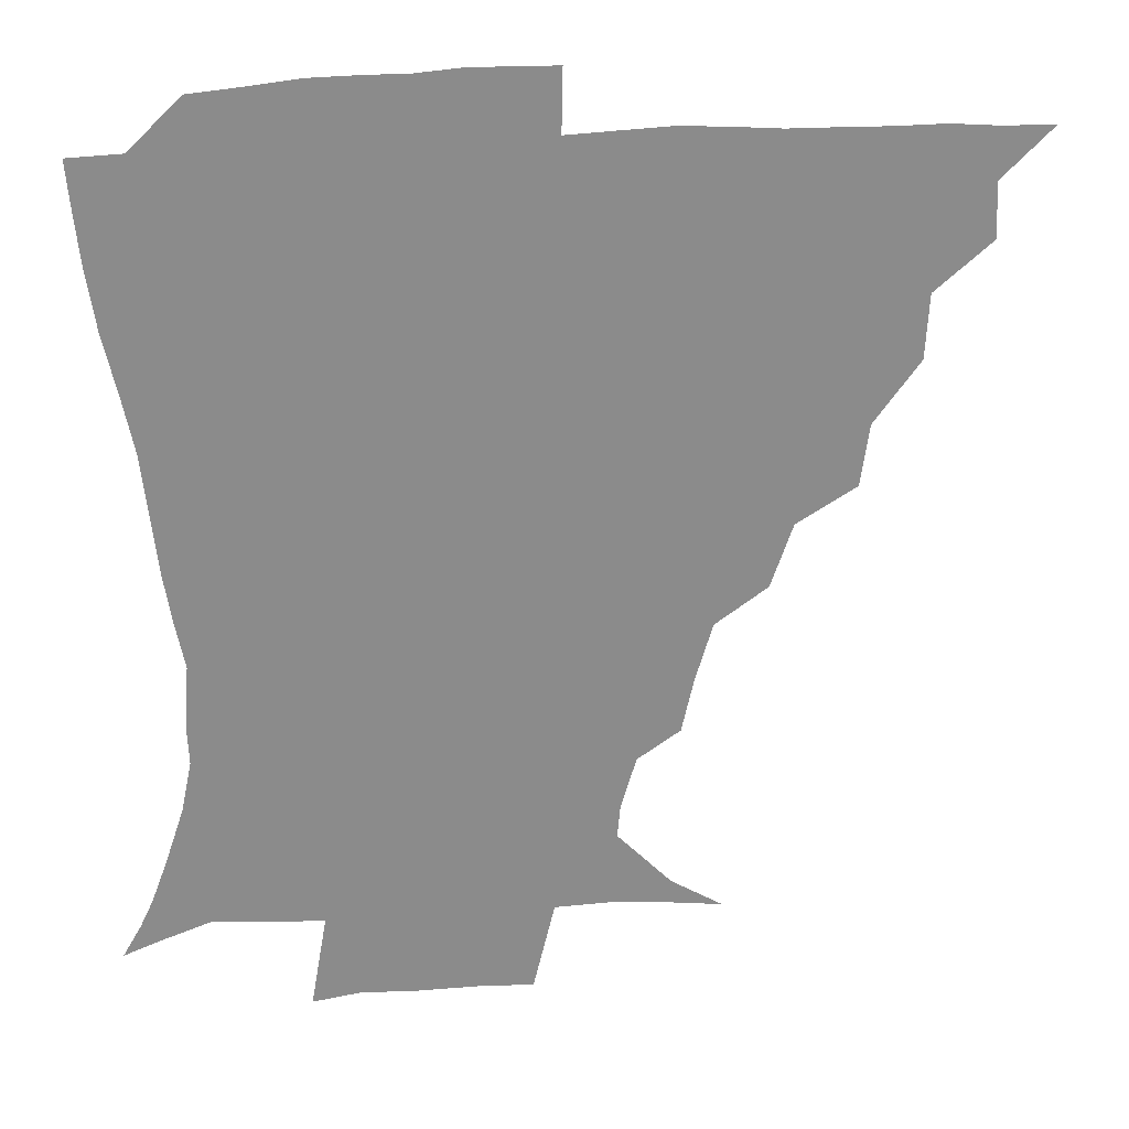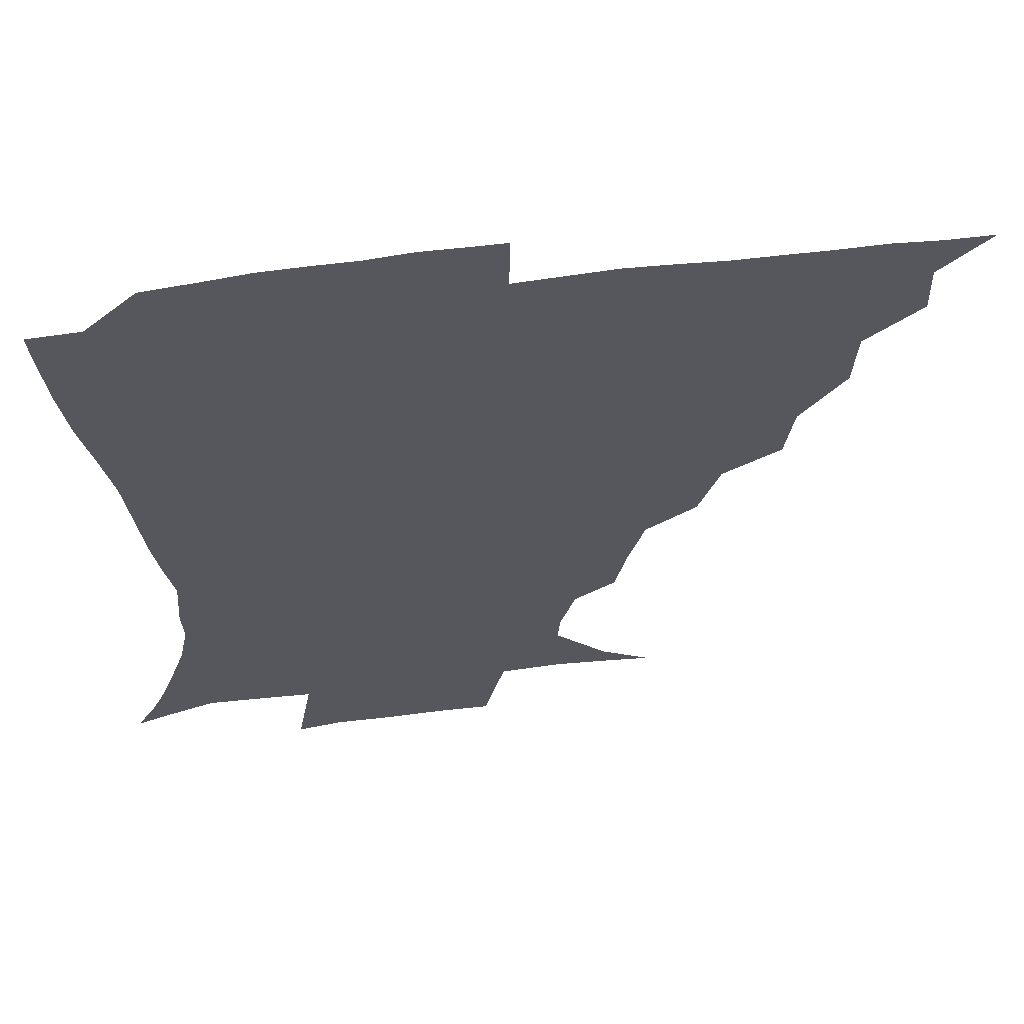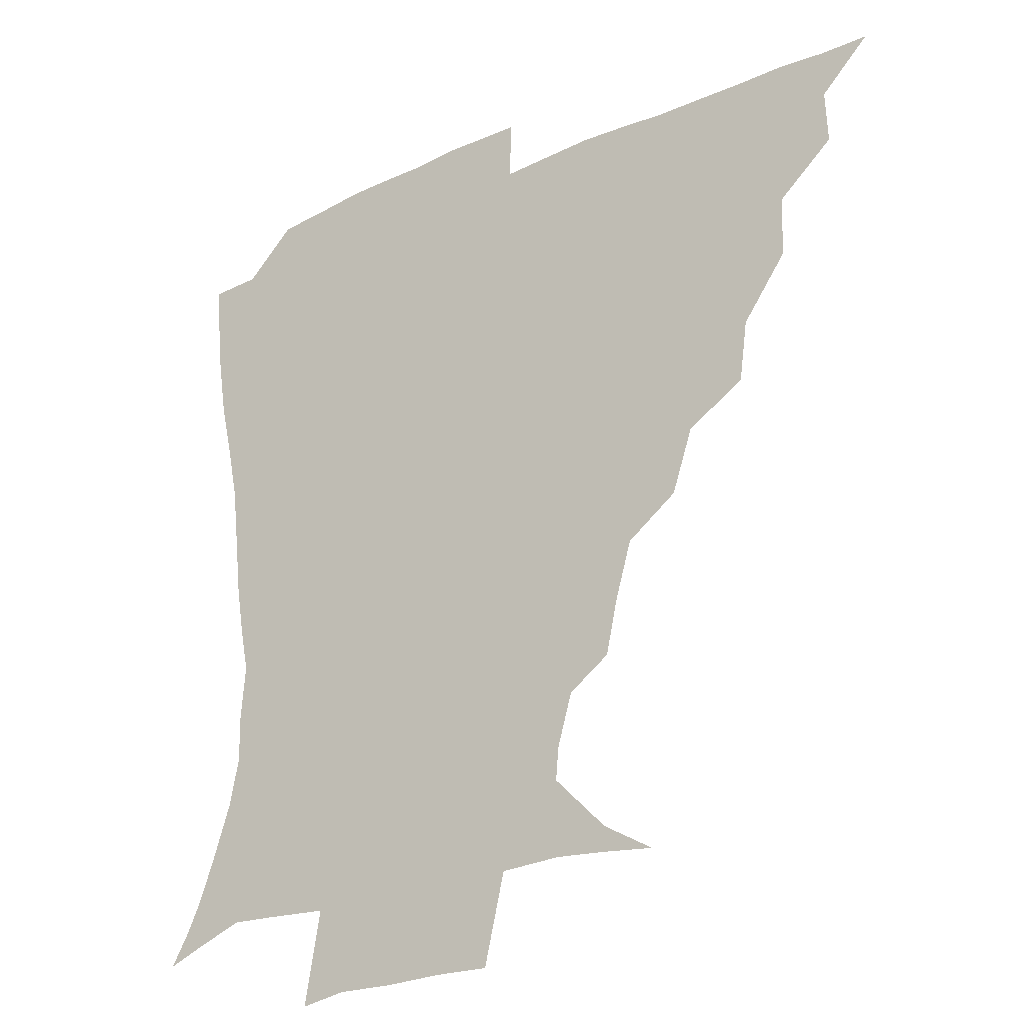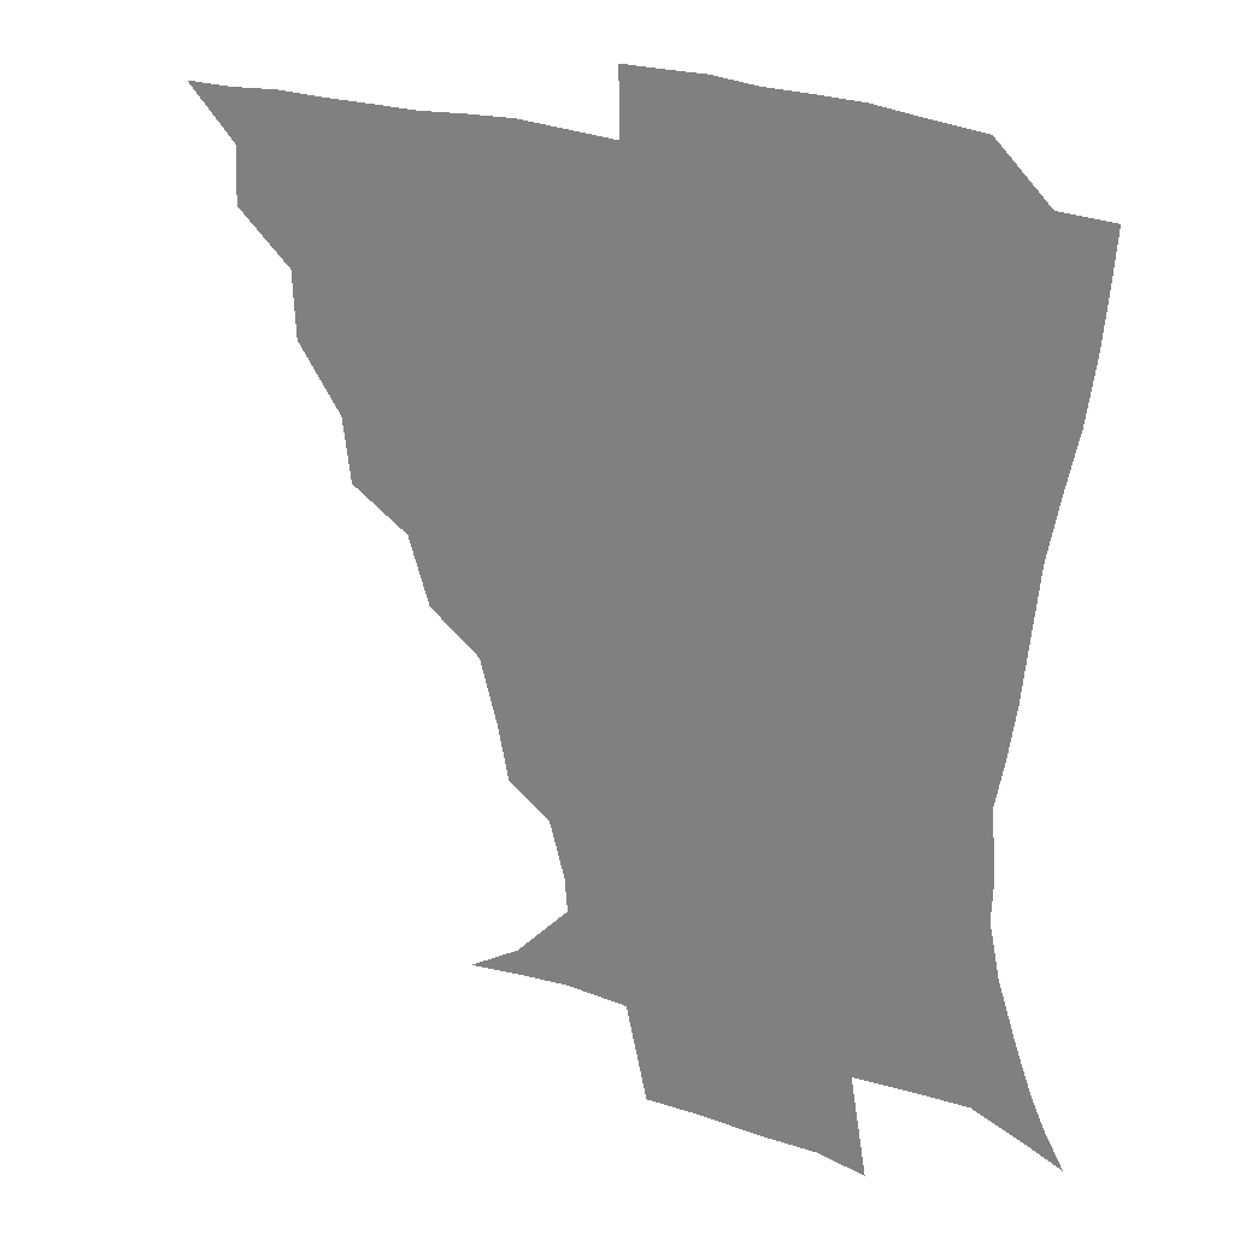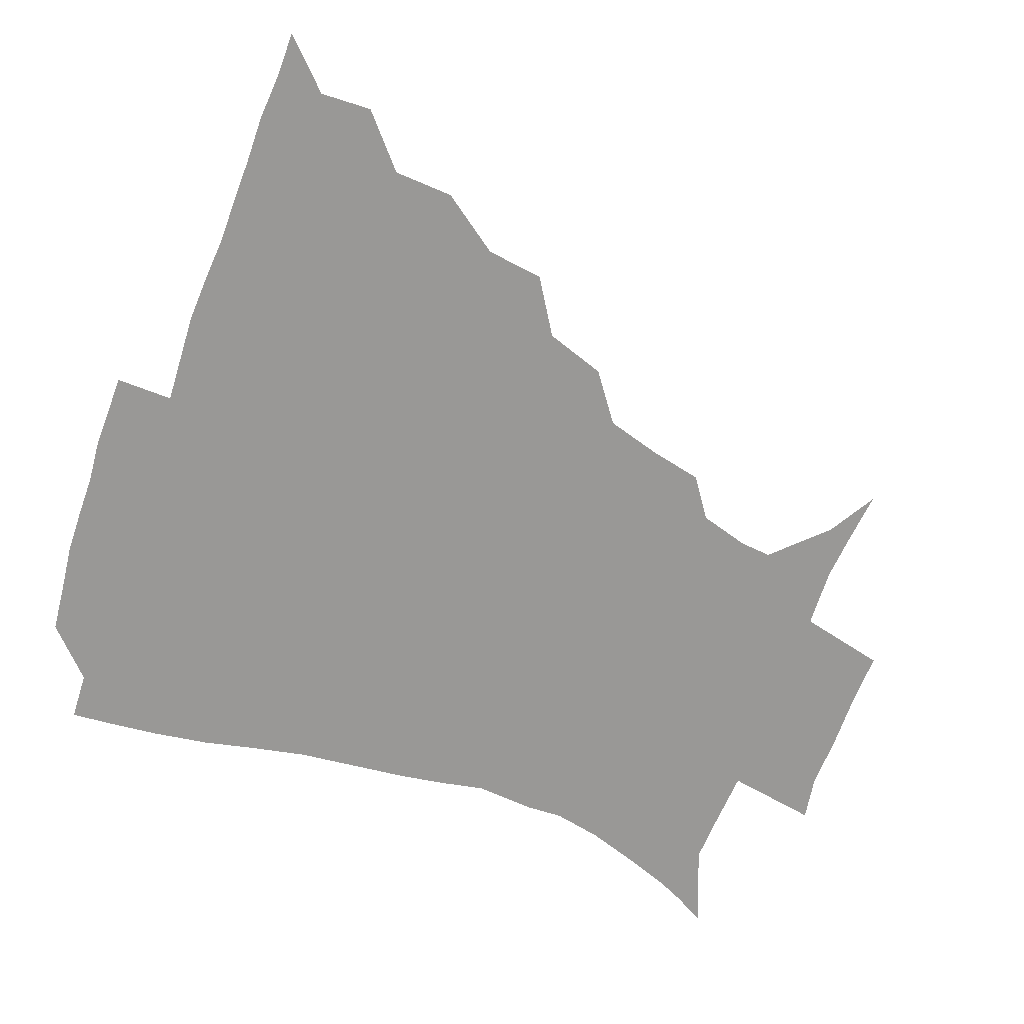
<metadata>
{"format":"obj","ext":"obj","renderer":"f3d","projection":"perspective","resolution":1024,"background":"white","views":[{"elev":26.5,"azim":174.0,"up":"+Y"},{"elev":61.0,"azim":172.7,"up":"+Y"},{"elev":-25.7,"azim":-144.6,"up":"+Y"},{"elev":23.4,"azim":31.2,"up":"+Y"},{"elev":-68.6,"azim":-110.0,"up":"+Z"}]}
</metadata>
<code>
v 436 390.5 0
v 451 357.8 0
v 451.7 374.9 0
v 451.3 390.6 0
v 469.5 322.6 0
v 468.4 342.5 0
v 467.9 359.9 0
v 467 375.4 0
v 466.6 391.7 0
v 486.2 283.8 0
v 483.6 303.1 0
v 485.8 329.5 0
v 484.4 345.9 0
v 483.1 360.9 0
v 482.1 376.2 0
v 481.8 391.4 0
v 511.4 252.4 0
v 504.6 272.4 0
v 501.9 294.9 0
v 502.3 317.4 0
v 500.3 331.9 0
v 499.1 346.8 0
v 498.3 361.5 0
v 497.7 376.2 0
v 496.8 391.6 0
v 536.7 205.2 0
v 533.1 222 0
v 527.6 240.6 0
v 522.1 263.4 0
v 518.7 284.2 0
v 516.8 301.4 0
v 516.3 319.4 0
v 515 333.3 0
v 513.8 347.4 0
v 513 361.8 0
v 512.5 376.5 0
v 511.9 391.7 0
v 522.5 141.8 0
v 538.7 151.5 0
v 555.7 169.1 0
v 554.8 179.4 0
v 550 195.9 0
v 545.1 215 0
v 541.3 234.1 0
v 537.5 249.2 0
v 534.4 272.5 0
v 532.2 287.9 0
v 530.9 303.9 0
v 530.3 319.8 0
v 529.5 333.8 0
v 528.3 347.6 0
v 527.8 362 0
v 527.5 376.8 0
v 526.9 392.7 0
v 539.6 143.7 0
v 556.1 158.4 0
v 563.1 172.1 0
v 561.4 188.2 0
v 558.3 208.8 0
v 555.1 225 0
v 551.4 238.1 0
v 549.7 258.3 0
v 547 274.5 0
v 545.9 290.9 0
v 545.4 306.6 0
v 544.8 320.7 0
v 544.5 334 0
v 544.1 348 0
v 542.7 362.2 0
v 542.9 376.6 0
v 541.8 393.4 0
v 555.3 145.1 0
v 570.4 163.2 0
v 572.1 178.2 0
v 569.8 196.3 0
v 568.9 214.7 0
v 565.7 229.3 0
v 563.6 244.7 0
v 562.4 263.1 0
v 560.8 278.4 0
v 560 292.7 0
v 559.4 306.5 0
v 558.5 319.8 0
v 560 335.7 0
v 559.1 348.3 0
v 559.2 361.7 0
v 558 376.8 0
v 557.4 392.6 0
v 575 144.3 0
v 582.1 167.7 0
v 582.1 185 0
v 579.8 199.1 0
v 580.7 217.1 0
v 576.6 233.5 0
v 576.7 247.1 0
v 574.9 266.7 0
v 574.2 278.3 0
v 573.6 293.3 0
v 574.2 308.6 0
v 573.4 321.2 0
v 573.6 334.8 0
v 573.3 348.1 0
v 573.3 361.9 0
v 573.1 375.7 0
v 572.8 391.8 0
v 572.4 411 0
v 581.7 115.9 0
v 590.1 149.4 0
v 593.7 168.2 0
v 592.5 185.9 0
v 592.9 190.2 0
v 589.9 219.9 0
v 588.8 231.7 0
v 588.3 251.8 0
v 588 266.3 0
v 587.9 280.9 0
v 587.8 294.5 0
v 588.1 309.1 0
v 588.3 322.5 0
v 588 334.8 0
v 588.3 348.4 0
v 587.9 362 0
v 587.3 376.6 0
v 586.5 393 0
v 584.7 411.1 0
v 599.4 116.5 0
v 603.1 149 0
v 605.5 170.3 0
v 604.1 186.3 0
v 603.8 205.1 0
v 601.5 222.2 0
v 602.7 235.1 0
v 600.6 251.7 0
v 601.1 266.7 0
v 601.3 280.2 0
v 601.5 293.1 0
v 601.8 308.3 0
v 602.1 321.6 0
v 602.7 335.3 0
v 602.7 348.4 0
v 602.6 361.9 0
v 601.8 376.8 0
v 600.8 392.6 0
v 597.9 411.3 0
v 618 116.2 0
v 616.6 149 0
v 616.6 171.2 0
v 616.7 189.9 0
v 615 206 0
v 614.1 220.5 0
v 613.6 237.6 0
v 614.1 250.9 0
v 613.8 266.5 0
v 614.6 280.4 0
v 615.2 294.8 0
v 615.8 308.5 0
v 616.5 322.6 0
v 616.9 335.5 0
v 617.2 348.5 0
v 617.2 362.2 0
v 616.7 376.4 0
v 615.9 391.1 0
v 612.2 410 0
v 636.1 116.8 0
v 631.6 145.1 0
v 628.2 170.1 0
v 628.2 189.4 0
v 625.7 206.2 0
v 625.9 223.2 0
v 626.1 235.2 0
v 626.1 251.7 0
v 626.5 265.9 0
v 627.5 280.8 0
v 628.6 293.8 0
v 629.4 308.4 0
v 630.1 322.3 0
v 630.8 334.9 0
v 632.3 348.9 0
v 632.7 362.1 0
v 631.7 376.1 0
v 630.7 390.8 0
v 626.5 410 0
v 651 114.4 0
v 645.9 144.2 0
v 640.7 168.2 0
v 638.6 190.7 0
v 637.9 205.3 0
v 637.7 219.9 0
v 637.7 234.1 0
v 638.1 249.1 0
v 639 262.9 0
v 640.2 278.1 0
v 641.2 293 0
v 642.2 309.6 0
v 643.7 321.6 0
v 644.5 333.9 0
v 646.3 349.5 0
v 646.8 362.2 0
v 646.7 375.6 0
v 646.3 389 0
v 641 409.6 0
v 666.4 145.6 0
v 655.5 166.4 0
v 650.7 186.1 0
v 648.9 202.7 0
v 648.2 218.7 0
v 648.8 232.3 0
v 649.6 246.3 0
v 651.1 259.1 0
v 651.8 276.6 0
v 653.2 293 0
v 654.9 306.8 0
v 656.8 321.4 0
v 658.4 334.7 0
v 659.7 348.8 0
v 660.7 362.2 0
v 661 375.6 0
v 660.4 389.6 0
v 656.7 407.8 0
v 680.9 146.3 0
v 670.8 162.7 0
v 663.3 181.9 0
v 661.4 196 0
v 658.9 213.6 0
v 659.3 227.9 0
v 660.2 242.3 0
v 661.7 256.5 0
v 663 272.8 0
v 664.6 289.1 0
v 667.1 303 0
v 668.9 320.3 0
v 671.4 333.1 0
v 673.1 348.3 0
v 674.6 361.8 0
v 675.4 375.5 0
v 674.6 390.5 0
v 672.8 406.2 0
v 696 140.7 0
v 685.9 156.6 0
v 677.5 174.7 0
v 673.8 189.6 0
v 670.2 206.2 0
v 669.9 219.8 0
v 671.3 232.7 0
v 671.8 249.2 0
v 673.2 266.7 0
v 675.8 281.5 0
v 678.1 297.7 0
v 680.3 315.5 0
v 684.2 329 0
v 686.1 346.5 0
v 688.6 360.5 0
v 689.8 375.4 0
v 689.2 390.6 0
v 707.9 135.9 0
v 701.9 146.3 0
v 697.8 155.2 0
v 692.7 169 0
v 686.7 186.9 0
v 683.5 202.9 0
v 684 215.1 0
v 682.5 235 0
v 685.3 249.3 0
v 687.8 265.3 0
v 689.8 283.6 0
v 692 303.5 0
v 695.8 322.3 0
v 699.7 339.6 0
v 702.6 358.8 0
v 704.2 374.9 0
v 705.5 389.8 0
v 721 391 0
f 3 4 1
f 6 7 2
f 2 7 3
f 7 8 3
f 3 8 4
f 8 9 4
f 11 12 5
f 5 12 6
f 12 13 6
f 6 13 7
f 13 14 7
f 7 14 8
f 14 15 8
f 8 15 9
f 15 16 9
f 18 19 10
f 10 19 11
f 19 20 11
f 11 20 12
f 20 21 12
f 12 21 13
f 21 22 13
f 13 22 14
f 22 23 14
f 14 23 15
f 23 24 15
f 15 24 16
f 24 25 16
f 28 29 17
f 17 29 18
f 29 30 18
f 18 30 19
f 30 31 19
f 19 31 20
f 31 32 20
f 20 32 21
f 32 33 21
f 21 33 22
f 33 34 22
f 22 34 23
f 34 35 23
f 23 35 24
f 35 36 24
f 24 36 25
f 36 37 25
f 42 43 26
f 26 43 27
f 43 44 27
f 27 44 28
f 44 45 28
f 28 45 29
f 45 46 29
f 29 46 30
f 46 47 30
f 30 47 31
f 47 48 31
f 31 48 32
f 48 49 32
f 32 49 33
f 49 50 33
f 33 50 34
f 50 51 34
f 34 51 35
f 51 52 35
f 35 52 36
f 52 53 36
f 36 53 37
f 53 54 37
f 38 55 39
f 55 56 39
f 39 56 40
f 56 57 40
f 40 57 41
f 57 58 41
f 41 58 42
f 58 59 42
f 42 59 43
f 59 60 43
f 43 60 44
f 60 61 44
f 44 61 45
f 61 62 45
f 45 62 46
f 62 63 46
f 46 63 47
f 63 64 47
f 47 64 48
f 64 65 48
f 48 65 49
f 65 66 49
f 49 66 50
f 66 67 50
f 50 67 51
f 67 68 51
f 51 68 52
f 68 69 52
f 52 69 53
f 69 70 53
f 53 70 54
f 70 71 54
f 55 72 56
f 72 73 56
f 56 73 57
f 73 74 57
f 57 74 58
f 74 75 58
f 58 75 59
f 75 76 59
f 59 76 60
f 76 77 60
f 60 77 61
f 77 78 61
f 61 78 62
f 78 79 62
f 62 79 63
f 79 80 63
f 63 80 64
f 80 81 64
f 64 81 65
f 81 82 65
f 65 82 66
f 82 83 66
f 66 83 67
f 83 84 67
f 67 84 68
f 84 85 68
f 68 85 69
f 85 86 69
f 69 86 70
f 86 87 70
f 70 87 71
f 87 88 71
f 72 89 73
f 89 90 73
f 73 90 74
f 90 91 74
f 74 91 75
f 91 92 75
f 75 92 76
f 92 93 76
f 76 93 77
f 93 94 77
f 77 94 78
f 94 95 78
f 78 95 79
f 95 96 79
f 79 96 80
f 96 97 80
f 80 97 81
f 97 98 81
f 81 98 82
f 98 99 82
f 82 99 83
f 99 100 83
f 83 100 84
f 100 101 84
f 84 101 85
f 101 102 85
f 85 102 86
f 102 103 86
f 86 103 87
f 103 104 87
f 87 104 88
f 104 105 88
f 107 108 89
f 89 108 90
f 108 109 90
f 90 109 91
f 109 110 91
f 91 110 92
f 110 111 92
f 92 111 93
f 111 112 93
f 93 112 94
f 112 113 94
f 94 113 95
f 113 114 95
f 95 114 96
f 114 115 96
f 96 115 97
f 115 116 97
f 97 116 98
f 116 117 98
f 98 117 99
f 117 118 99
f 99 118 100
f 118 119 100
f 100 119 101
f 119 120 101
f 101 120 102
f 120 121 102
f 102 121 103
f 121 122 103
f 103 122 104
f 122 123 104
f 104 123 105
f 123 124 105
f 105 124 106
f 124 125 106
f 107 126 108
f 126 127 108
f 108 127 109
f 127 128 109
f 109 128 110
f 128 129 110
f 110 129 111
f 129 130 111
f 111 130 112
f 130 131 112
f 112 131 113
f 131 132 113
f 113 132 114
f 132 133 114
f 114 133 115
f 133 134 115
f 115 134 116
f 134 135 116
f 116 135 117
f 135 136 117
f 117 136 118
f 136 137 118
f 118 137 119
f 137 138 119
f 119 138 120
f 138 139 120
f 120 139 121
f 139 140 121
f 121 140 122
f 140 141 122
f 122 141 123
f 141 142 123
f 123 142 124
f 142 143 124
f 124 143 125
f 143 144 125
f 126 145 127
f 145 146 127
f 127 146 128
f 146 147 128
f 128 147 129
f 147 148 129
f 129 148 130
f 148 149 130
f 130 149 131
f 149 150 131
f 131 150 132
f 150 151 132
f 132 151 133
f 151 152 133
f 133 152 134
f 152 153 134
f 134 153 135
f 153 154 135
f 135 154 136
f 154 155 136
f 136 155 137
f 155 156 137
f 137 156 138
f 156 157 138
f 138 157 139
f 157 158 139
f 139 158 140
f 158 159 140
f 140 159 141
f 159 160 141
f 141 160 142
f 160 161 142
f 142 161 143
f 161 162 143
f 143 162 144
f 162 163 144
f 145 164 146
f 164 165 146
f 146 165 147
f 165 166 147
f 147 166 148
f 166 167 148
f 148 167 149
f 167 168 149
f 149 168 150
f 168 169 150
f 150 169 151
f 169 170 151
f 151 170 152
f 170 171 152
f 152 171 153
f 171 172 153
f 153 172 154
f 172 173 154
f 154 173 155
f 173 174 155
f 155 174 156
f 174 175 156
f 156 175 157
f 175 176 157
f 157 176 158
f 176 177 158
f 158 177 159
f 177 178 159
f 159 178 160
f 178 179 160
f 160 179 161
f 179 180 161
f 161 180 162
f 180 181 162
f 162 181 163
f 181 182 163
f 164 183 165
f 183 184 165
f 165 184 166
f 184 185 166
f 166 185 167
f 185 186 167
f 167 186 168
f 186 187 168
f 168 187 169
f 187 188 169
f 169 188 170
f 188 189 170
f 170 189 171
f 189 190 171
f 171 190 172
f 190 191 172
f 172 191 173
f 191 192 173
f 173 192 174
f 192 193 174
f 174 193 175
f 193 194 175
f 175 194 176
f 194 195 176
f 176 195 177
f 195 196 177
f 177 196 178
f 196 197 178
f 178 197 179
f 197 198 179
f 179 198 180
f 198 199 180
f 180 199 181
f 199 200 181
f 181 200 182
f 200 201 182
f 184 202 185
f 202 203 185
f 185 203 186
f 203 204 186
f 186 204 187
f 204 205 187
f 187 205 188
f 205 206 188
f 188 206 189
f 206 207 189
f 189 207 190
f 207 208 190
f 190 208 191
f 208 209 191
f 191 209 192
f 209 210 192
f 192 210 193
f 210 211 193
f 193 211 194
f 211 212 194
f 194 212 195
f 212 213 195
f 195 213 196
f 213 214 196
f 196 214 197
f 214 215 197
f 197 215 198
f 215 216 198
f 198 216 199
f 216 217 199
f 199 217 200
f 217 218 200
f 200 218 201
f 218 219 201
f 202 220 203
f 220 221 203
f 203 221 204
f 221 222 204
f 204 222 205
f 222 223 205
f 205 223 206
f 223 224 206
f 206 224 207
f 224 225 207
f 207 225 208
f 225 226 208
f 208 226 209
f 226 227 209
f 209 227 210
f 227 228 210
f 210 228 211
f 228 229 211
f 211 229 212
f 229 230 212
f 212 230 213
f 230 231 213
f 213 231 214
f 231 232 214
f 214 232 215
f 232 233 215
f 215 233 216
f 233 234 216
f 216 234 217
f 234 235 217
f 217 235 218
f 235 236 218
f 218 236 219
f 236 237 219
f 220 238 221
f 238 239 221
f 221 239 222
f 239 240 222
f 222 240 223
f 240 241 223
f 223 241 224
f 241 242 224
f 224 242 225
f 242 243 225
f 225 243 226
f 243 244 226
f 226 244 227
f 244 245 227
f 227 245 228
f 245 246 228
f 228 246 229
f 246 247 229
f 229 247 230
f 247 248 230
f 230 248 231
f 248 249 231
f 231 249 232
f 249 250 232
f 232 250 233
f 250 251 233
f 233 251 234
f 251 252 234
f 234 252 235
f 252 253 235
f 235 253 236
f 253 254 236
f 236 254 237
f 238 255 239
f 255 256 239
f 239 256 240
f 256 257 240
f 240 257 241
f 257 258 241
f 241 258 242
f 258 259 242
f 242 259 243
f 259 260 243
f 243 260 244
f 260 261 244
f 244 261 245
f 261 262 245
f 245 262 246
f 262 263 246
f 246 263 247
f 263 264 247
f 247 264 248
f 264 265 248
f 248 265 249
f 265 266 249
f 249 266 250
f 266 267 250
f 250 267 251
f 267 268 251
f 251 268 252
f 268 269 252
f 252 269 253
f 269 270 253
f 253 270 254
f 270 271 254

</code>
